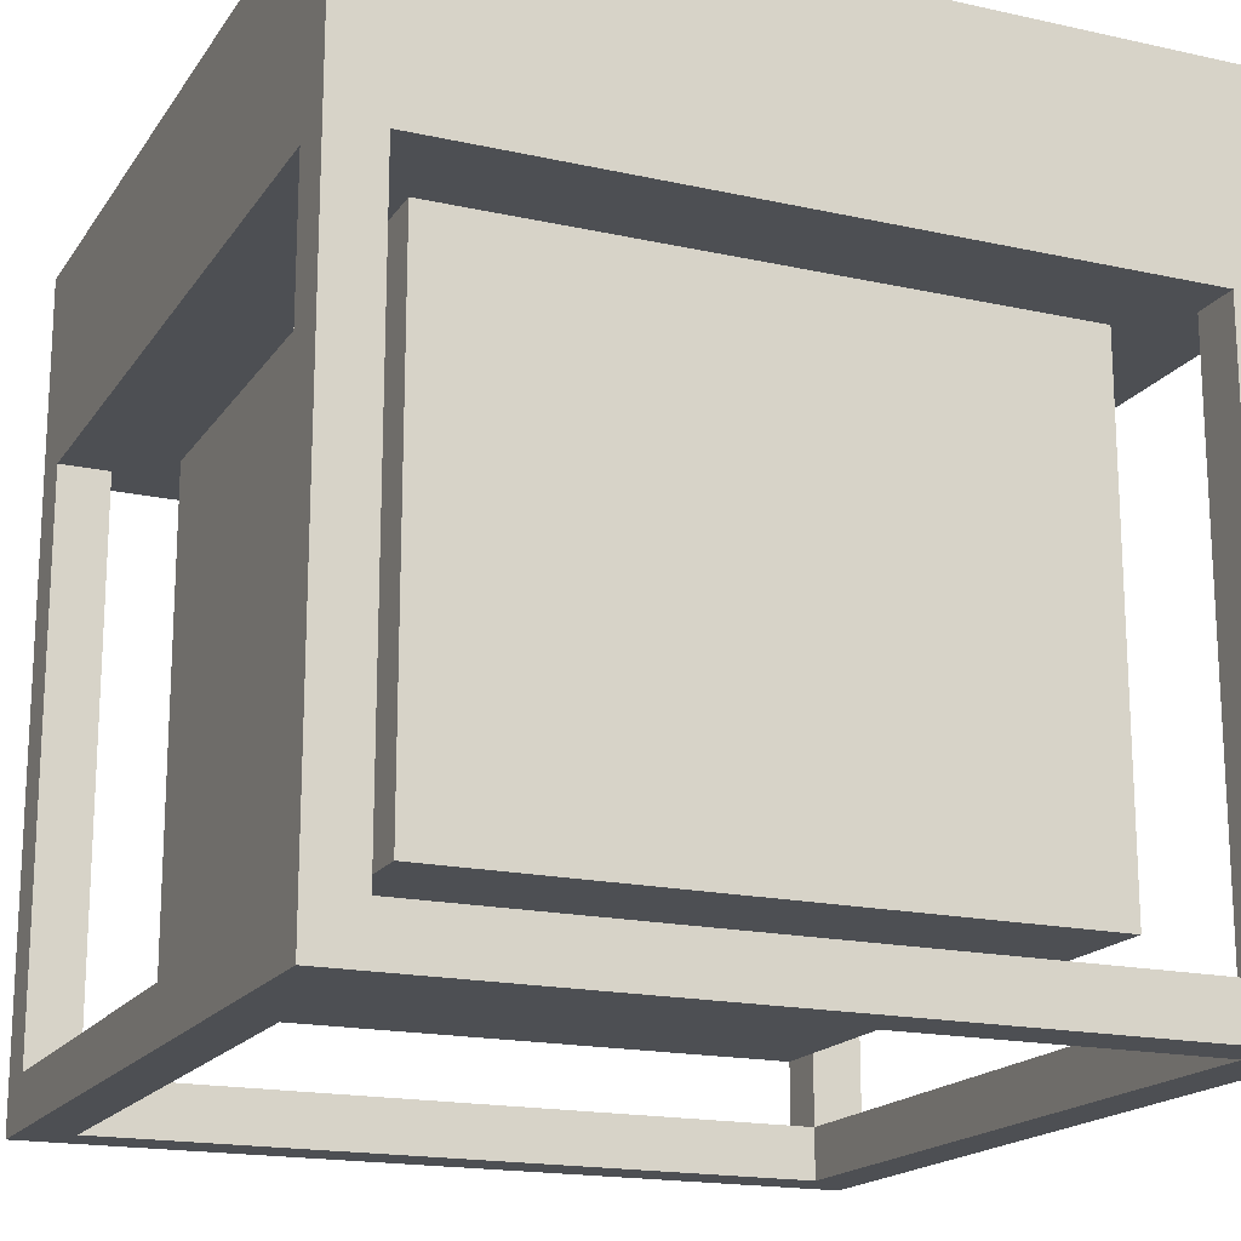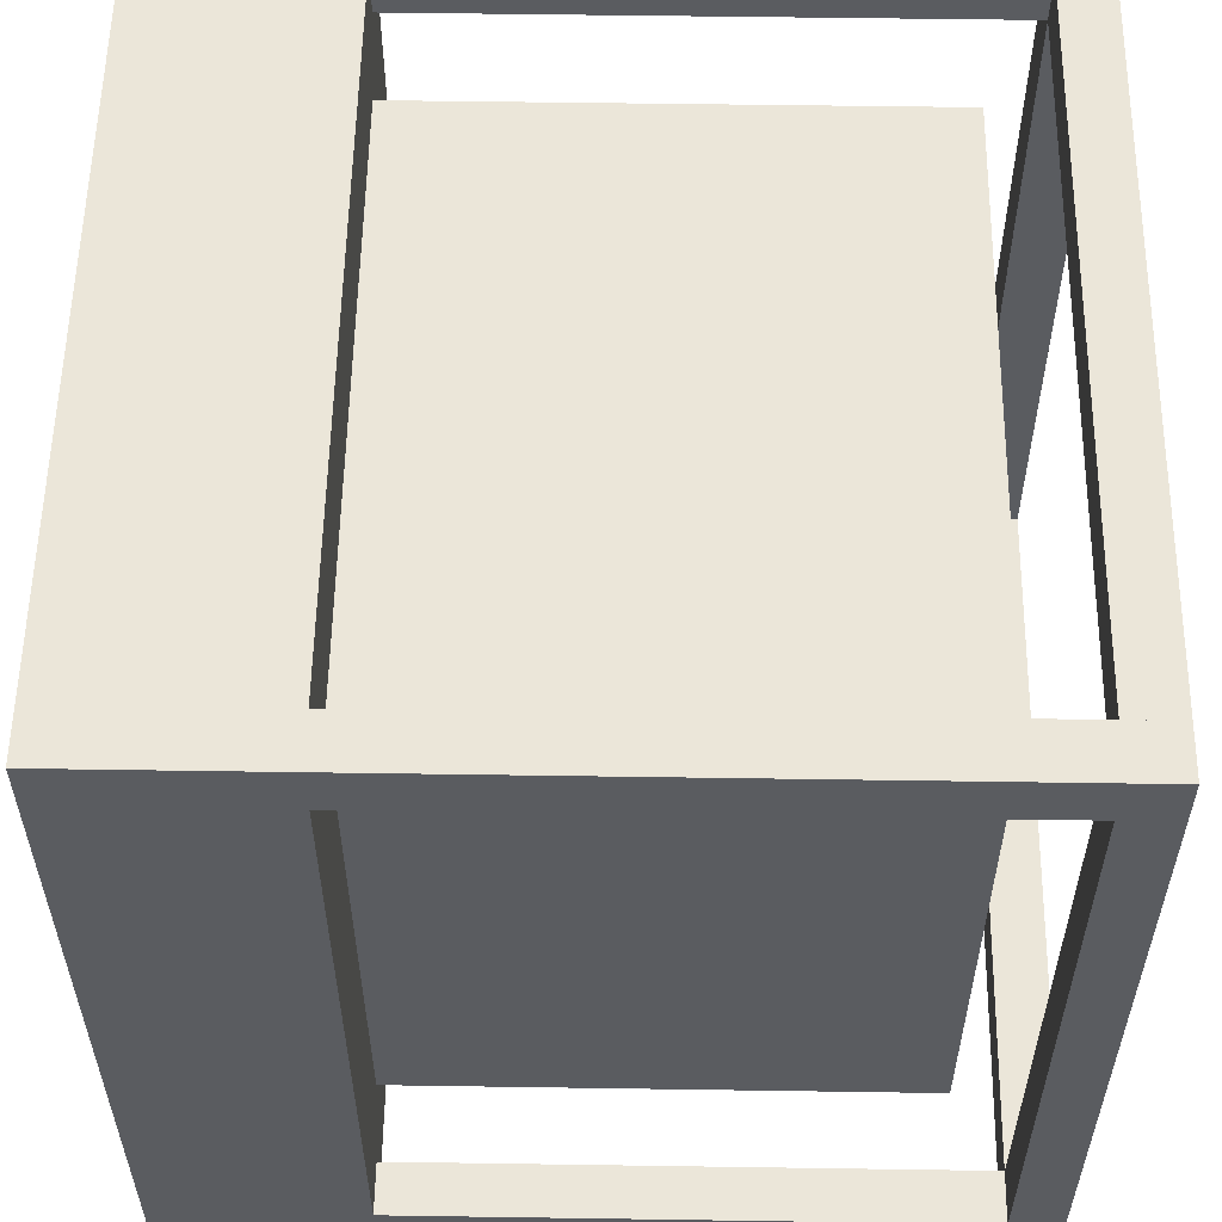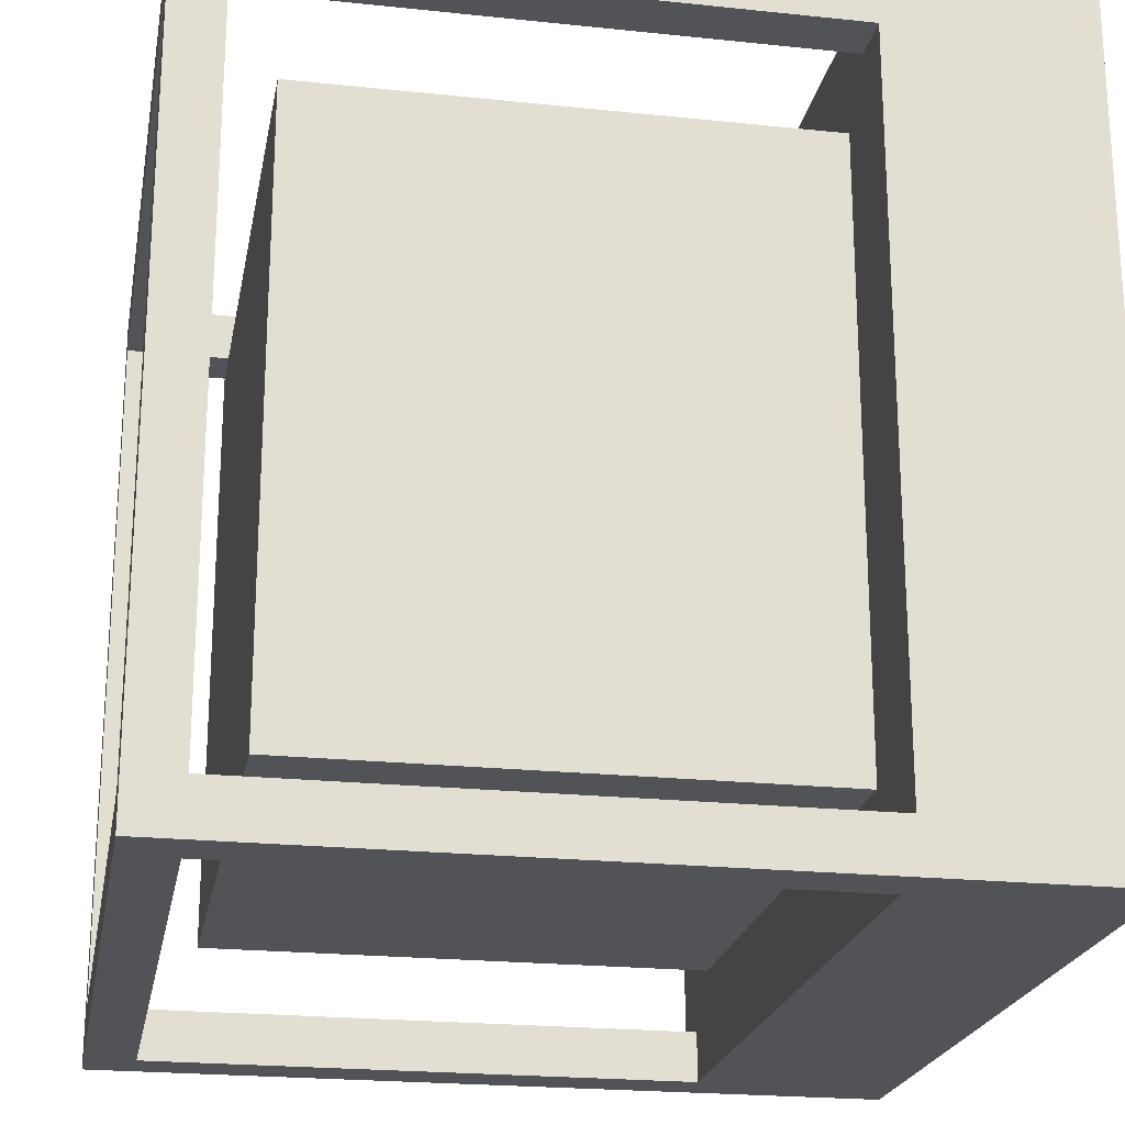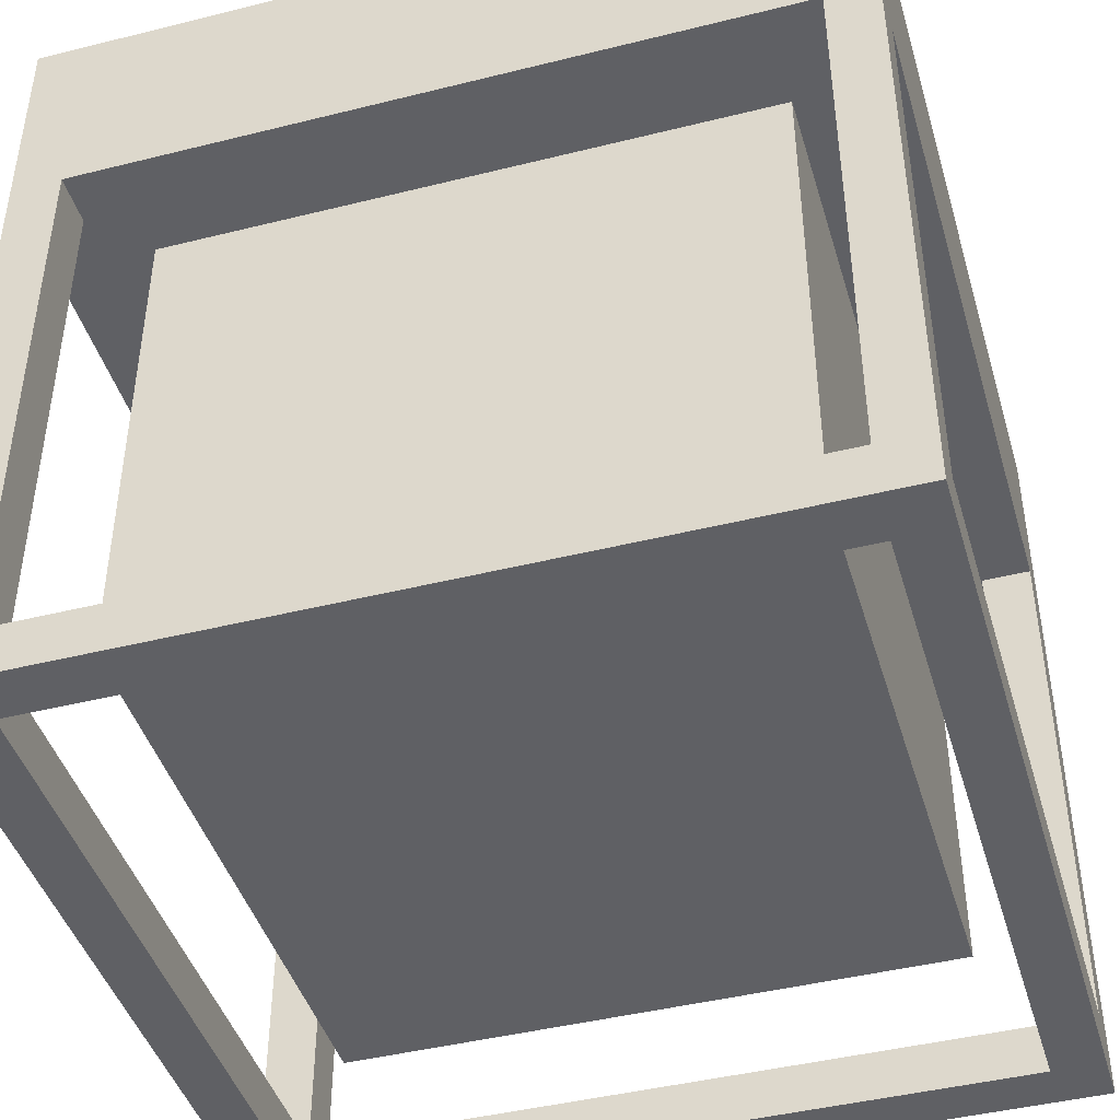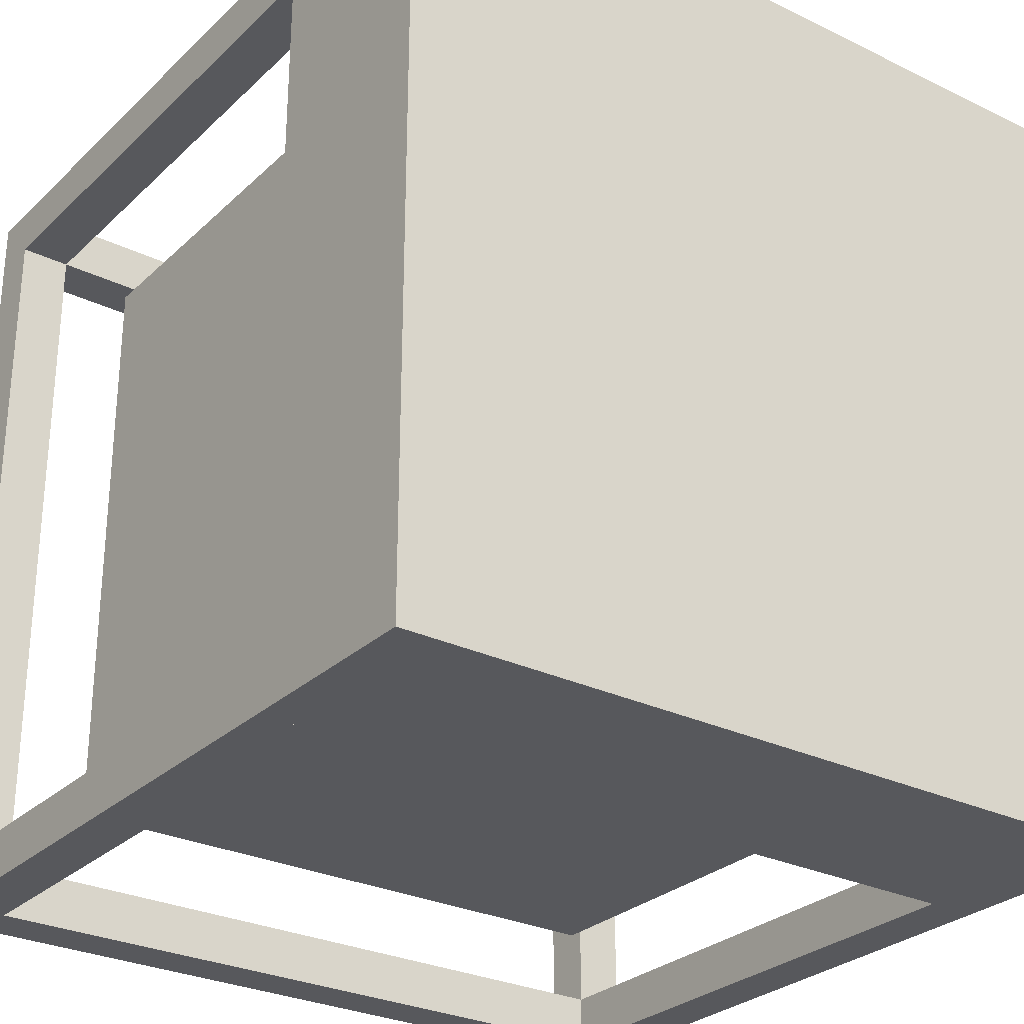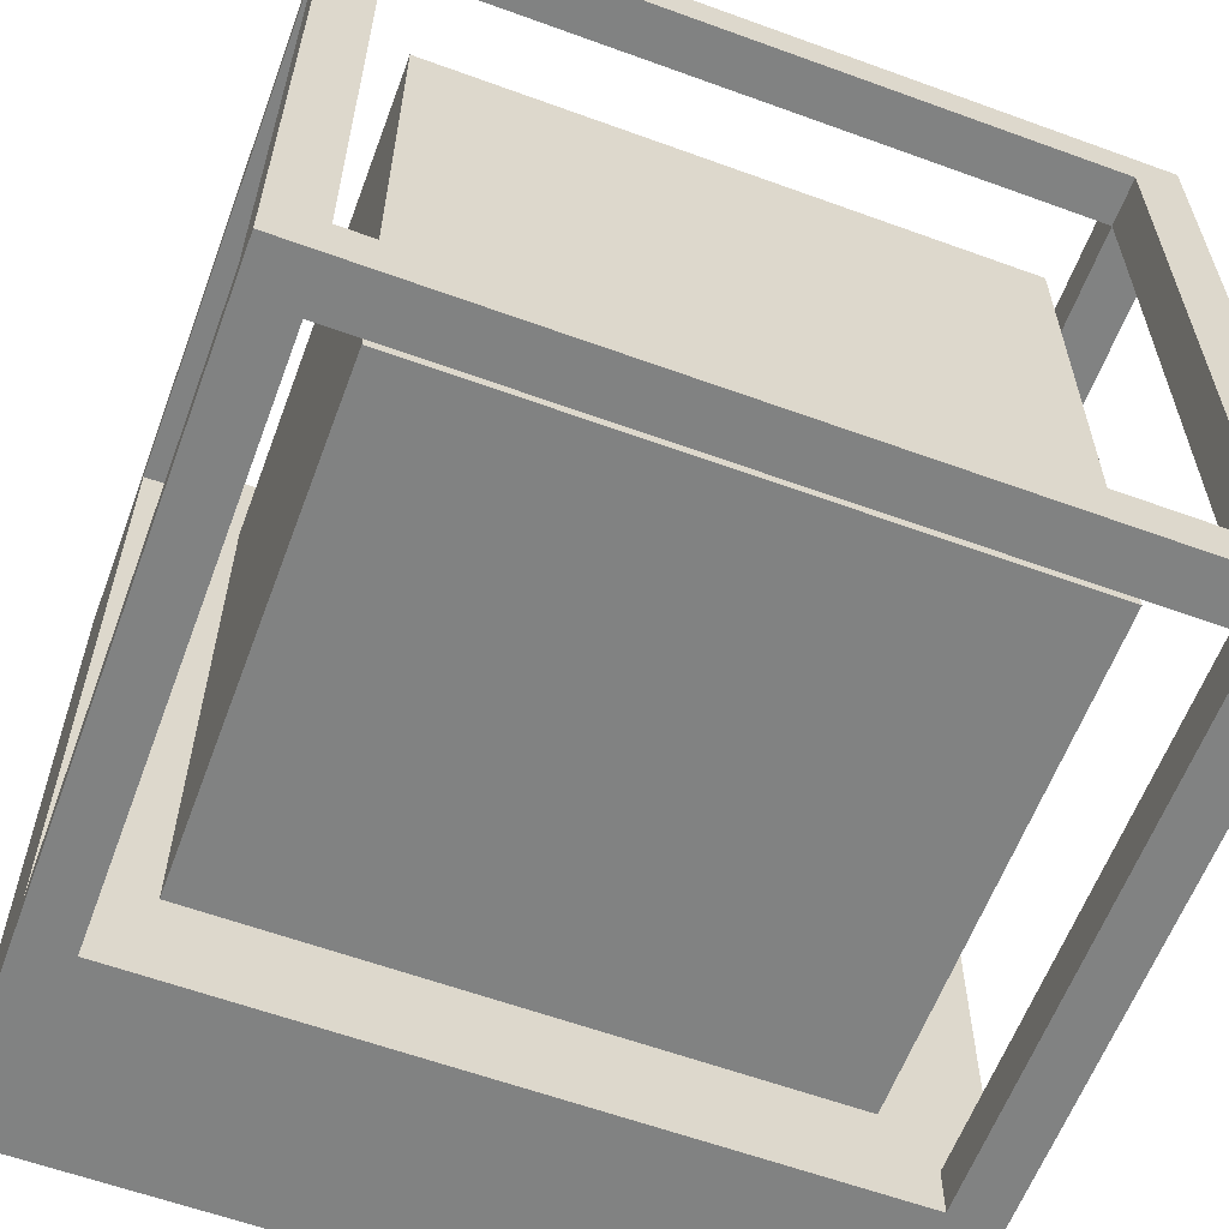
<metadata>
{"format":"obj","ext":"obj","renderer":"f3d","projection":"perspective","resolution":1024,"background":"white","views":[{"elev":-17.8,"azim":-113.5,"up":"+Y"},{"elev":56.3,"azim":-89.1,"up":"+Z"},{"elev":-22.0,"azim":79.6,"up":"+Z"},{"elev":-44.0,"azim":-163.7,"up":"+Y"},{"elev":-28.4,"azim":143.9,"up":"+Z"},{"elev":-60.6,"azim":-20.4,"up":"+Z"}]}
</metadata>
<code>
o ControllerBase
v 0.5 1 0.5
v 0.5 1 -0.5
v 0.5 0.75 0.5
v 0.5 0.75 -0.5
v -0.5 1 -0.5
v -0.5 1 0.5
v -0.5 0.75 -0.5
v -0.5 0.75 0.5
f 4 7 5 2
f 3 4 2 1
f 8 3 1 6
f 7 8 6 5
f 6 1 2 5
f 7 4 3 8
o rod_1
v -0.4375 0.75 -0.4375
v -0.4375 0.75 -0.5
v -0.4375 0 -0.4375
v -0.4375 0 -0.5
v -0.5 0.75 -0.5
v -0.5 0.75 -0.4375
v -0.5 0 -0.5
v -0.5 0 -0.4375
f 12 15 13 10
f 11 12 10 9
f 16 11 9 14
f 15 16 14 13
f 14 9 10 13
f 15 12 11 16
o rod_2
v -0.4375 0.75 0.5
v -0.4375 0.75 0.4375
v -0.4375 0 0.5
v -0.4375 0 0.4375
v -0.5 0.75 0.4375
v -0.5 0.75 0.5
v -0.5 0 0.4375
v -0.5 0 0.5
f 20 23 21 18
f 19 20 18 17
f 24 19 17 22
f 23 24 22 21
f 22 17 18 21
f 23 20 19 24
o rod_3
v 0.5 0.75 -0.4375
v 0.5 0.75 -0.5
v 0.5 0 -0.4375
v 0.5 0 -0.5
v 0.4375 0.75 -0.5
v 0.4375 0.75 -0.4375
v 0.4375 0 -0.5
v 0.4375 0 -0.4375
f 28 31 29 26
f 27 28 26 25
f 32 27 25 30
f 31 32 30 29
f 30 25 26 29
f 31 28 27 32
o rod_4
v 0.5 0.75 0.5
v 0.5 0.75 0.4375
v 0.5 0 0.5
v 0.5 0 0.4375
v 0.4375 0.75 0.4375
v 0.4375 0.75 0.5
v 0.4375 0 0.4375
v 0.4375 0 0.5
f 36 39 37 34
f 35 36 34 33
f 40 35 33 38
f 39 40 38 37
f 38 33 34 37
f 39 36 35 40
o rod_5
v 0.4375 0.0625 -0.4375
v 0.4375 0.0625 -0.5
v 0.4375 0 -0.4375
v 0.4375 0 -0.5
v -0.4375 0.0625 -0.5
v -0.4375 0.0625 -0.4375
v -0.4375 0 -0.5
v -0.4375 0 -0.4375
f 44 47 45 42
f 43 44 42 41
f 48 43 41 46
f 47 48 46 45
f 46 41 42 45
f 47 44 43 48
o rod_6
v 0.4375 0.0625 0.5
v 0.4375 0.0625 0.4375
v 0.4375 0 0.5
v 0.4375 0 0.4375
v -0.4375 0.0625 0.4375
v -0.4375 0.0625 0.5
v -0.4375 0 0.4375
v -0.4375 0 0.5
f 52 55 53 50
f 51 52 50 49
f 56 51 49 54
f 55 56 54 53
f 54 49 50 53
f 55 52 51 56
o rod_7
v -0.4375 0.0625 0.4375
v -0.4375 0.0625 -0.4375
v -0.4375 0 0.4375
v -0.4375 0 -0.4375
v -0.5 0.0625 -0.4375
v -0.5 0.0625 0.4375
v -0.5 0 -0.4375
v -0.5 0 0.4375
f 60 63 61 58
f 59 60 58 57
f 64 59 57 62
f 63 64 62 61
f 62 57 58 61
f 63 60 59 64
o rod_8
v 0.5 0.0625 0.4375
v 0.5 0.0625 -0.4375
v 0.5 0 0.4375
v 0.5 0 -0.4375
v 0.4375 0.0625 -0.4375
v 0.4375 0.0625 0.4375
v 0.4375 0 -0.4375
v 0.4375 0 0.4375
f 68 71 69 66
f 67 68 66 65
f 72 67 65 70
f 71 72 70 69
f 70 65 66 69
f 71 68 67 72
o Brain
v 0.375 0.75 0.375
v 0.375 0.75 -0.375
v 0.375 0.125 0.375
v 0.375 0.125 -0.375
v -0.375 0.75 -0.375
v -0.375 0.75 0.375
v -0.375 0.125 -0.375
v -0.375 0.125 0.375
f 76 79 77 74
f 75 76 74 73
f 80 75 73 78
f 79 80 78 77
f 78 73 74 77
f 79 76 75 80

</code>
